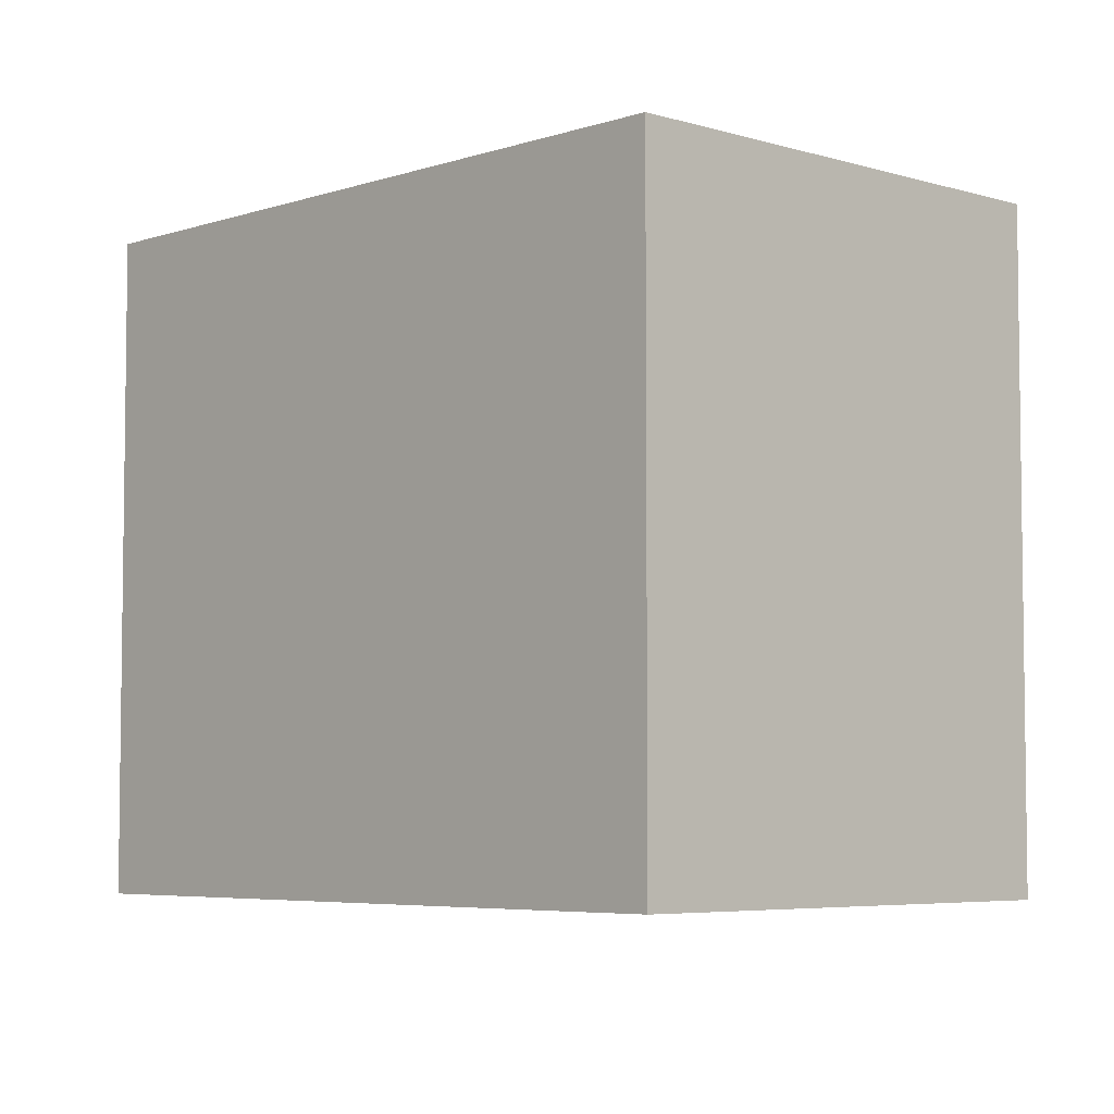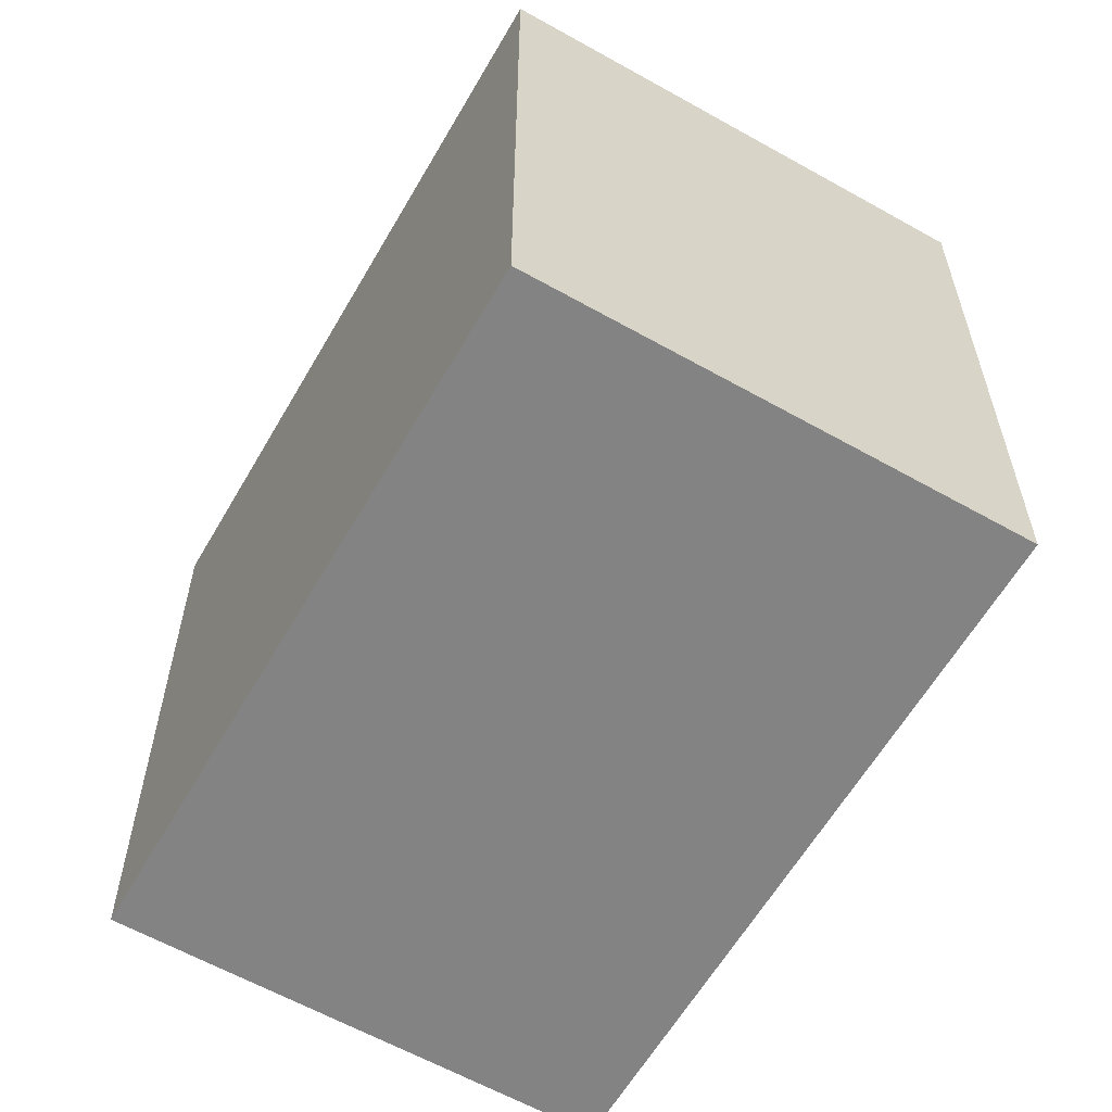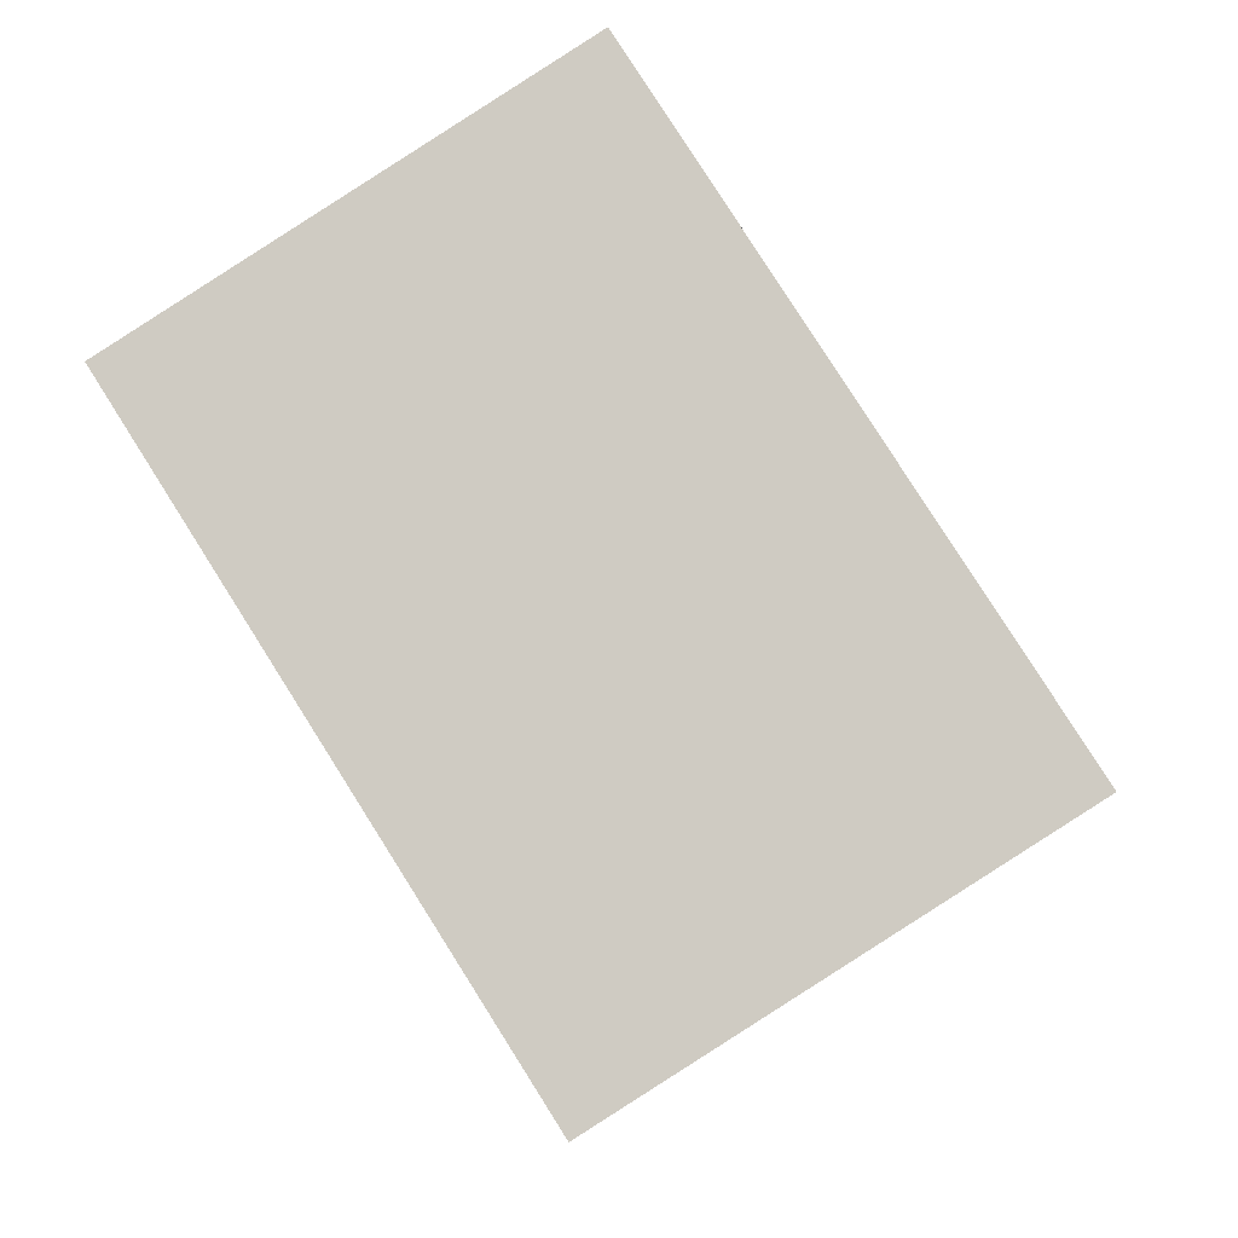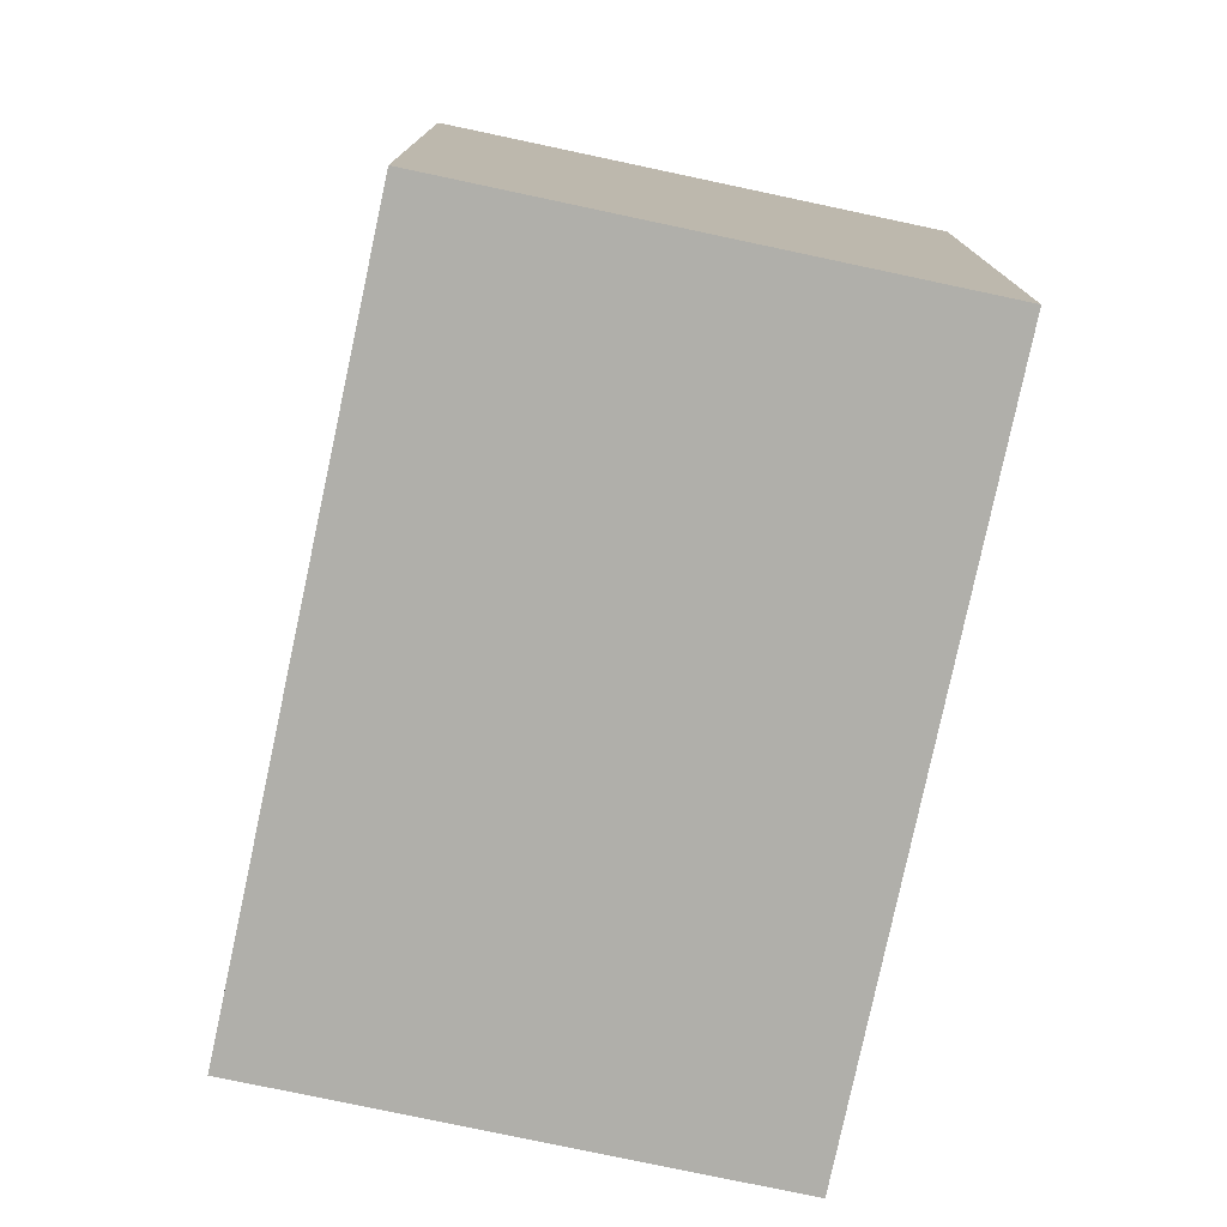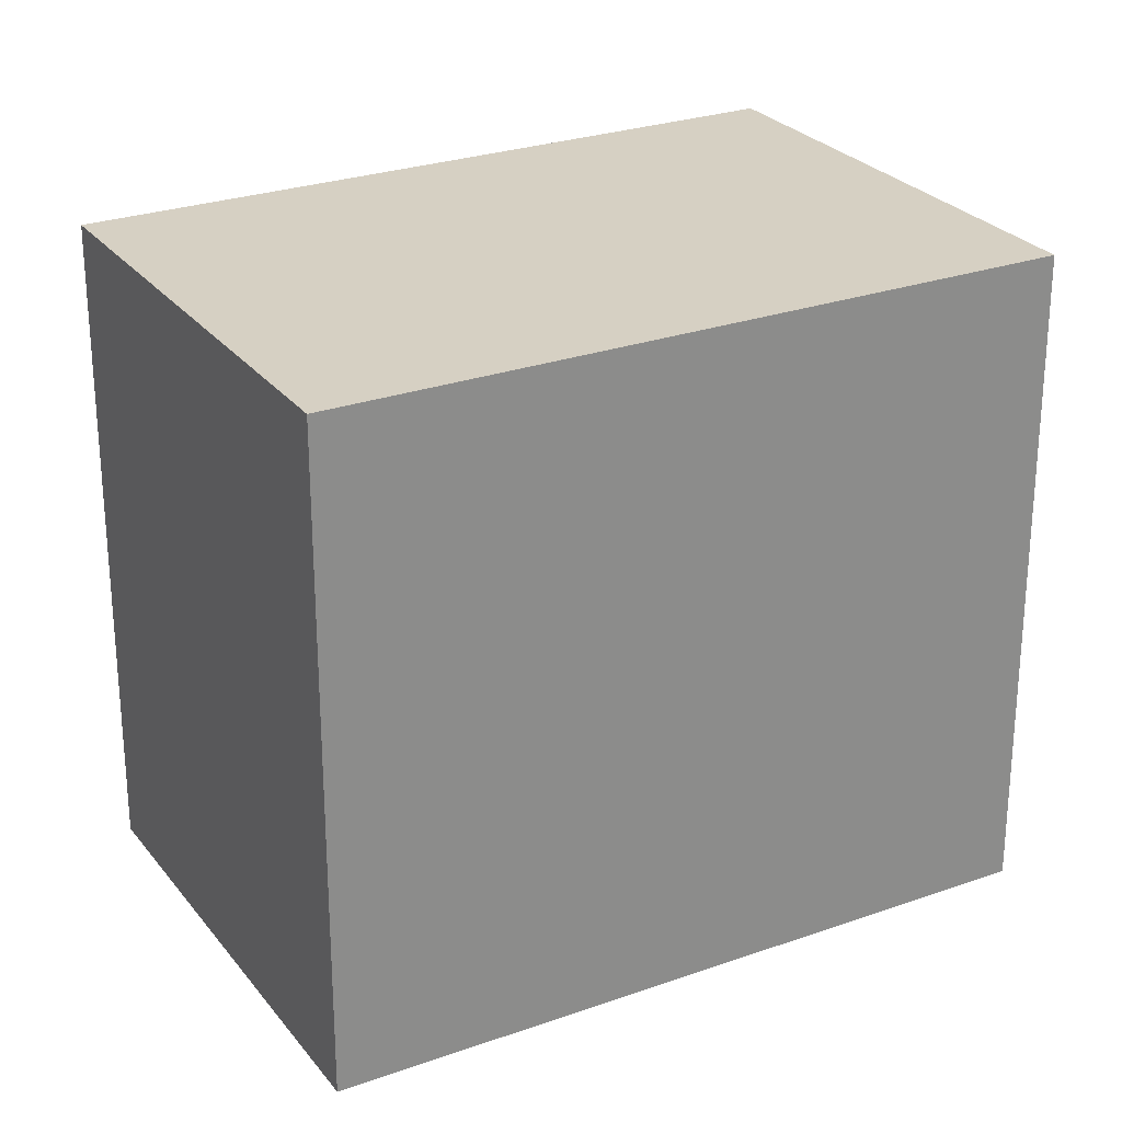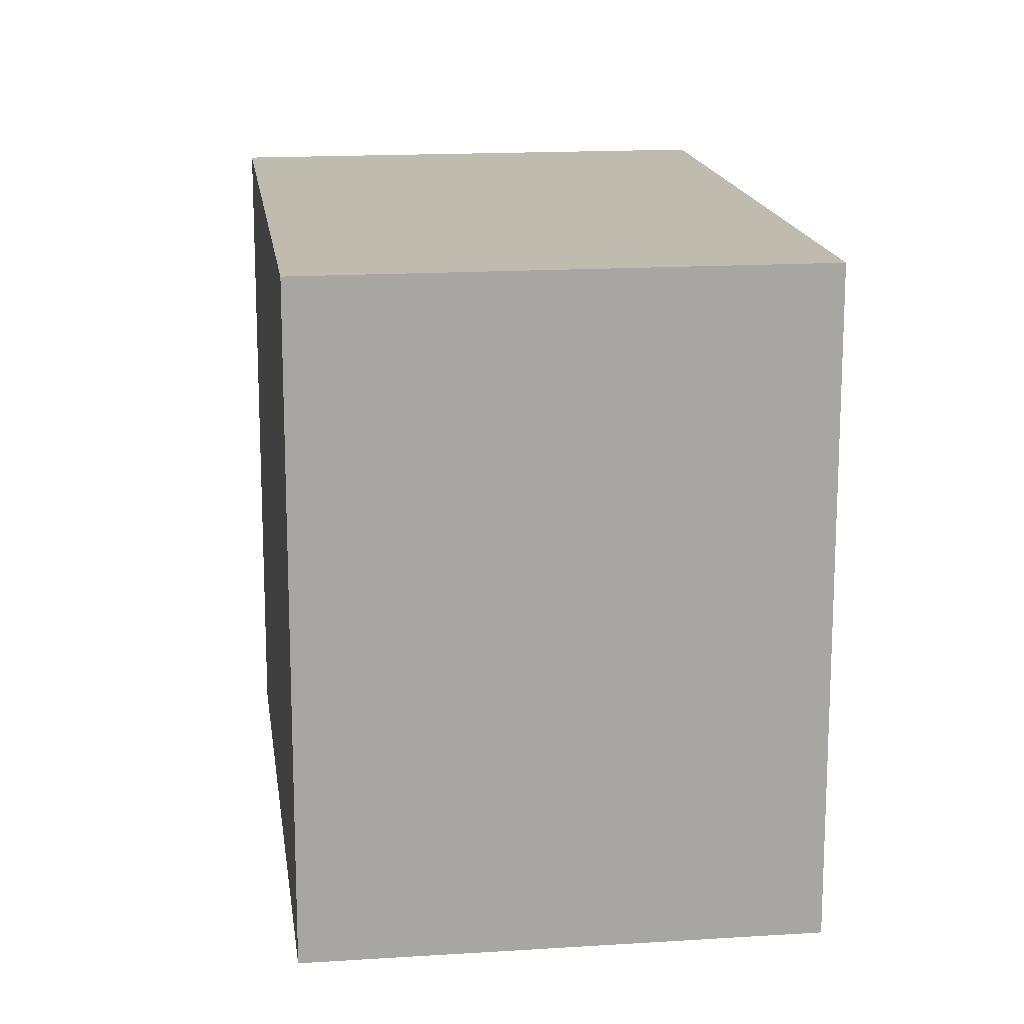
<metadata>
{"format":"obj","ext":"obj","renderer":"f3d","projection":"perspective","resolution":1024,"background":"white","views":[{"elev":-5.2,"azim":-11.2,"up":"+Y"},{"elev":-61.0,"azim":-177.5,"up":"+Y"},{"elev":-6.4,"azim":-176.0,"up":"+Z"},{"elev":-78.0,"azim":20.4,"up":"+Y"},{"elev":26.5,"azim":93.2,"up":"+Y"},{"elev":16.1,"azim":-155.2,"up":"+Y"}]}
</metadata>
<code>
v  4.866 7.481 -3.085
v  4.521 7.481 7.077
v  9.363 7.481 4.006
v  0 7.481 4.581e-16
v  9.363 -2.453e-16 4.006
v  4.866 1.889e-16 -3.085
v  0 0 0
v  4.521 -4.333e-16 7.077
g defaultobject
f 1 2 3
f 2 1 4
f 5 1 3
f 1 5 6
f 6 4 1
f 4 6 7
f 7 2 4
f 2 7 8
f 8 3 2
f 3 8 5
f 5 7 6
f 7 5 8

</code>
